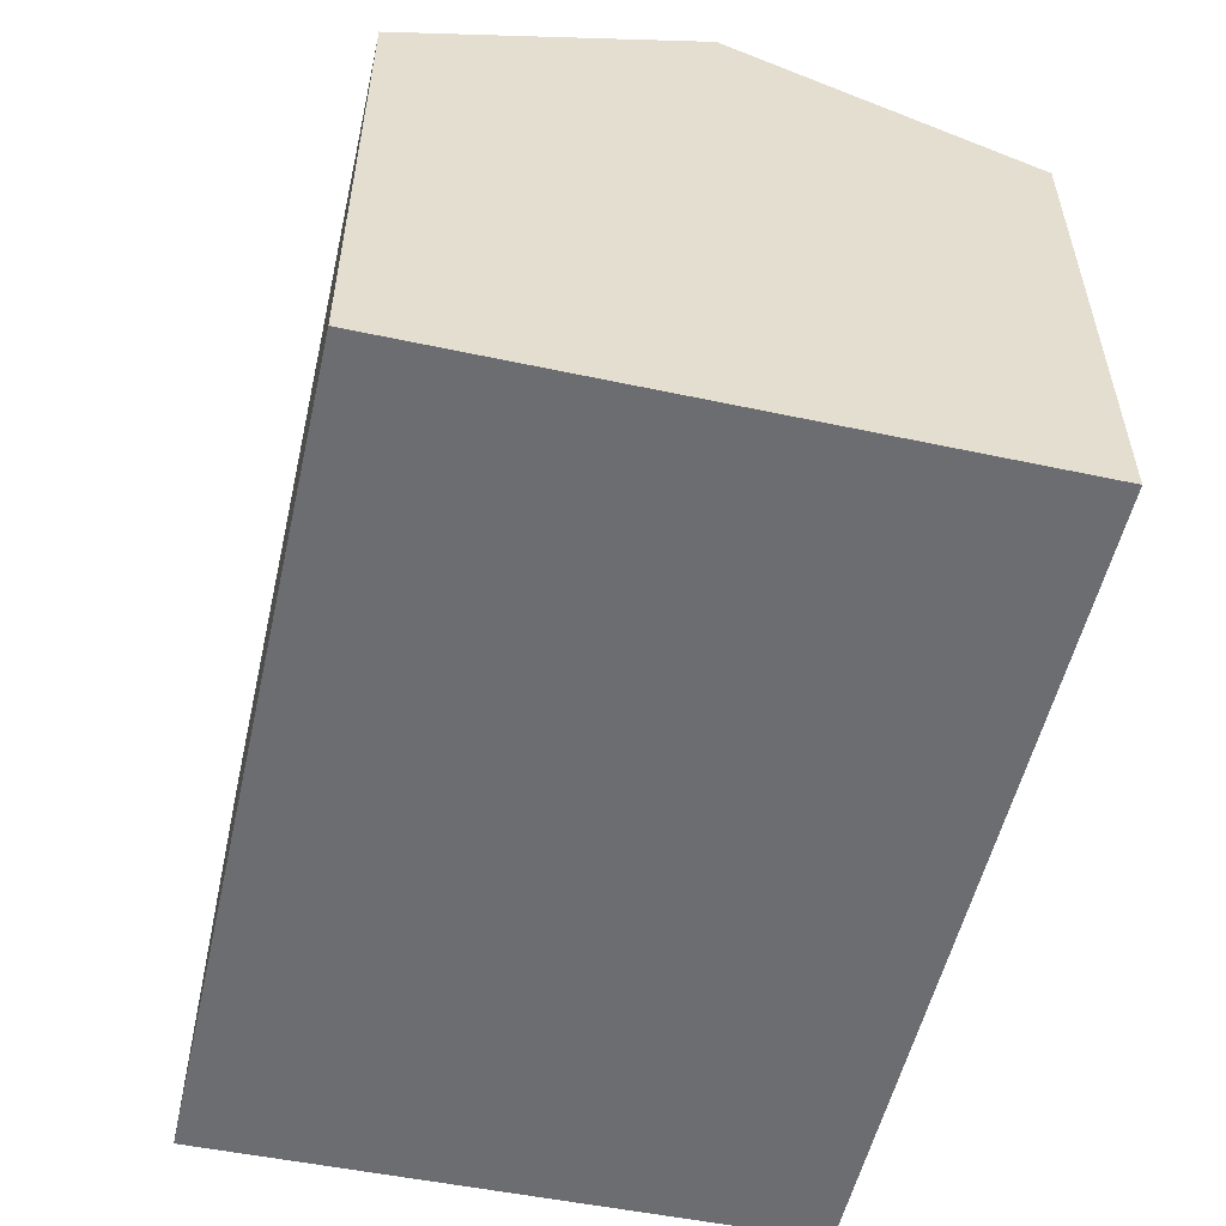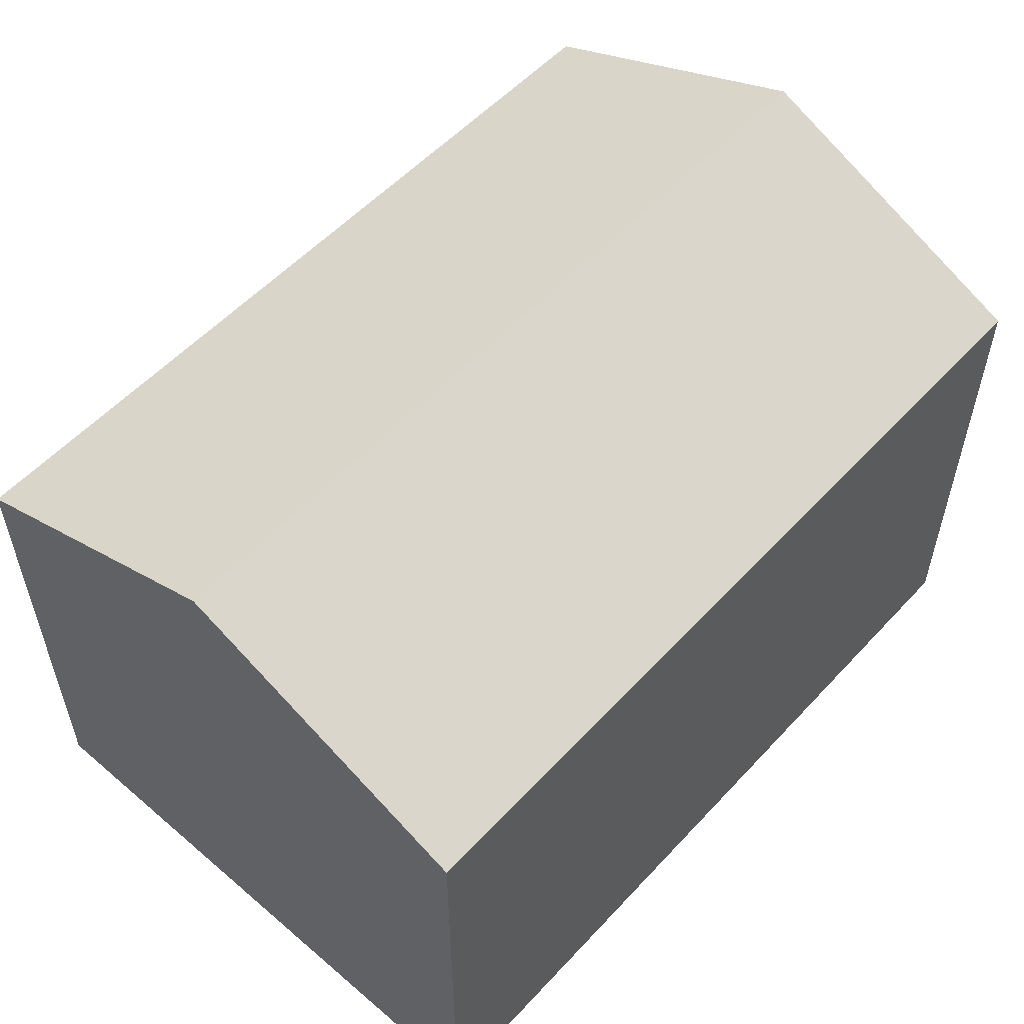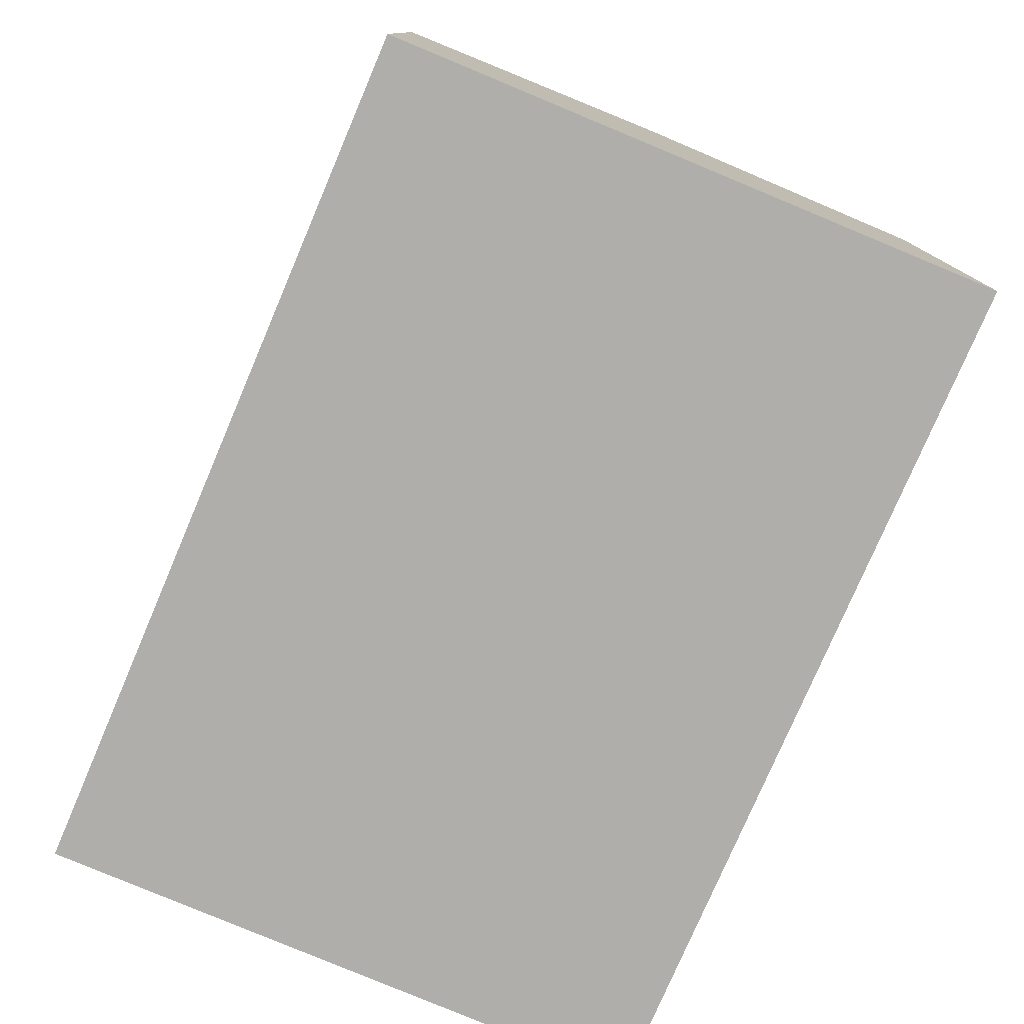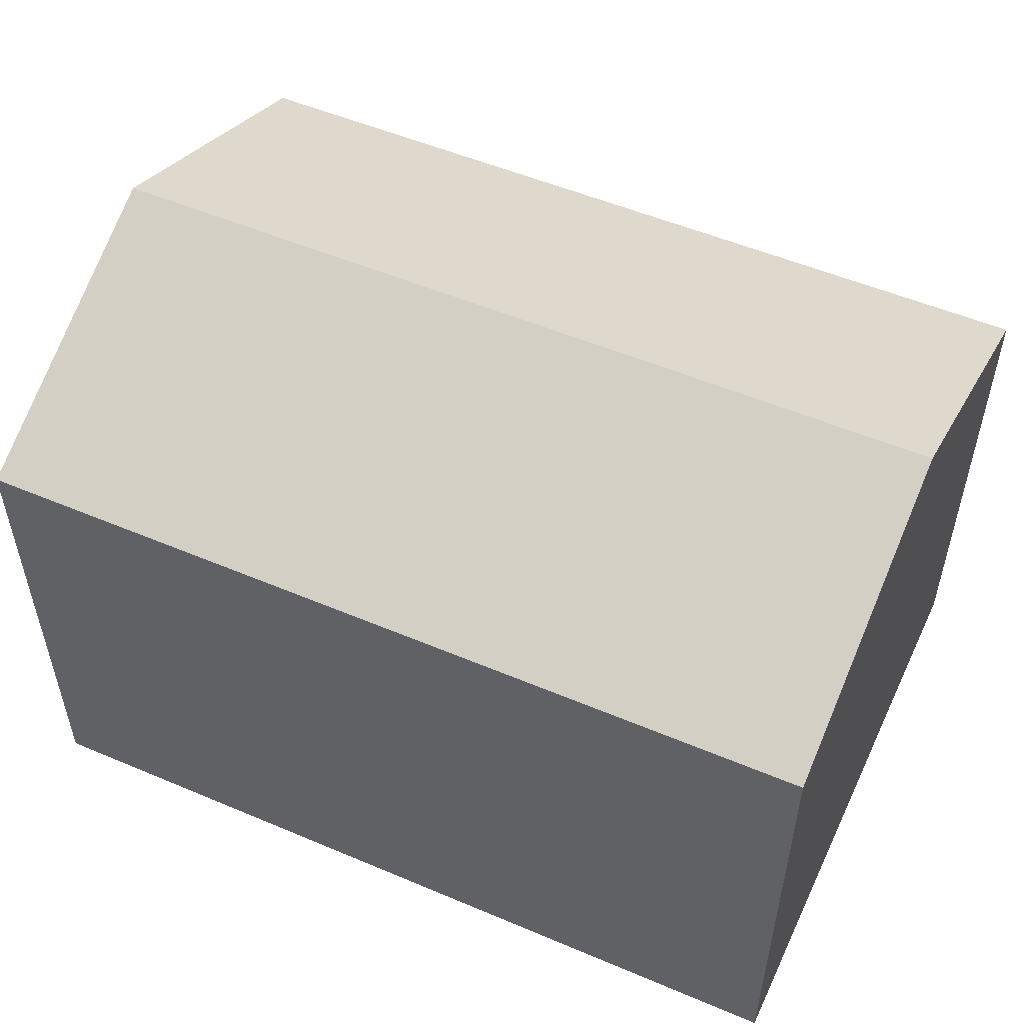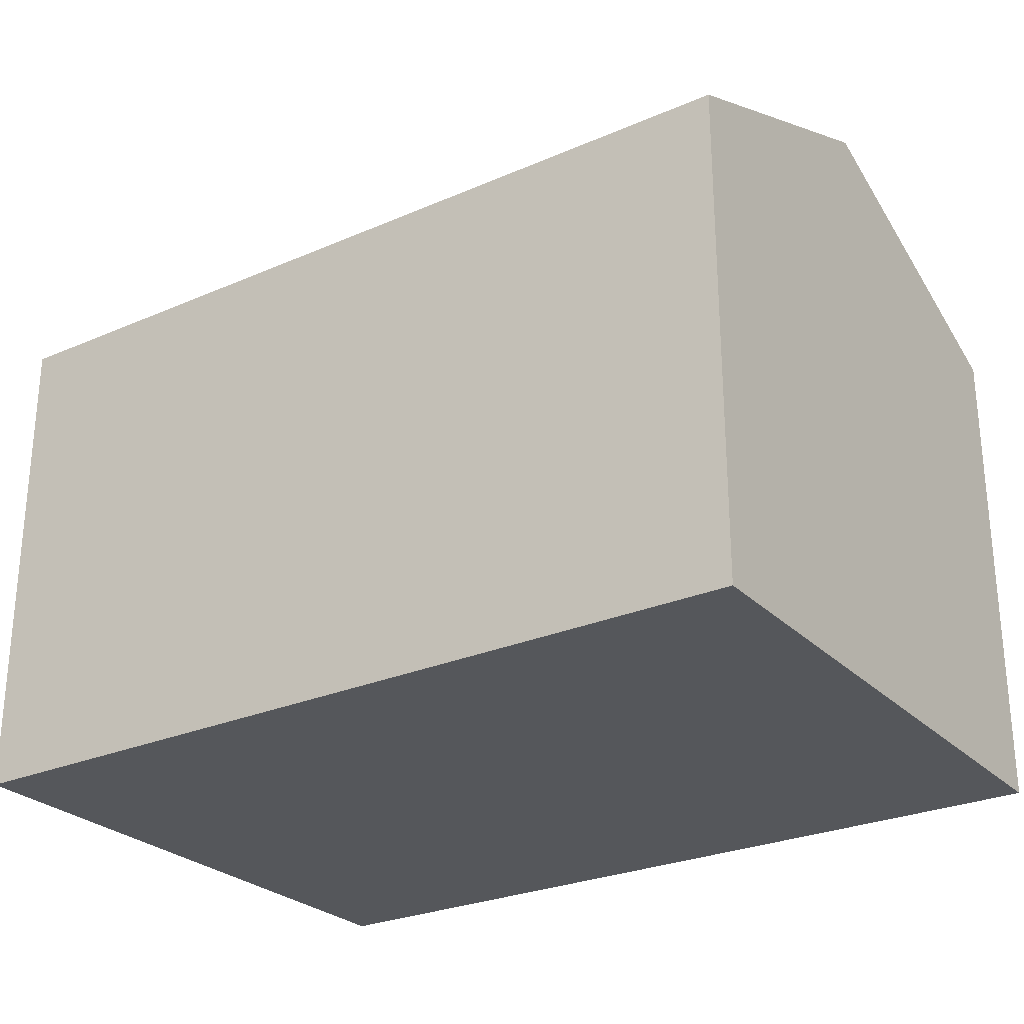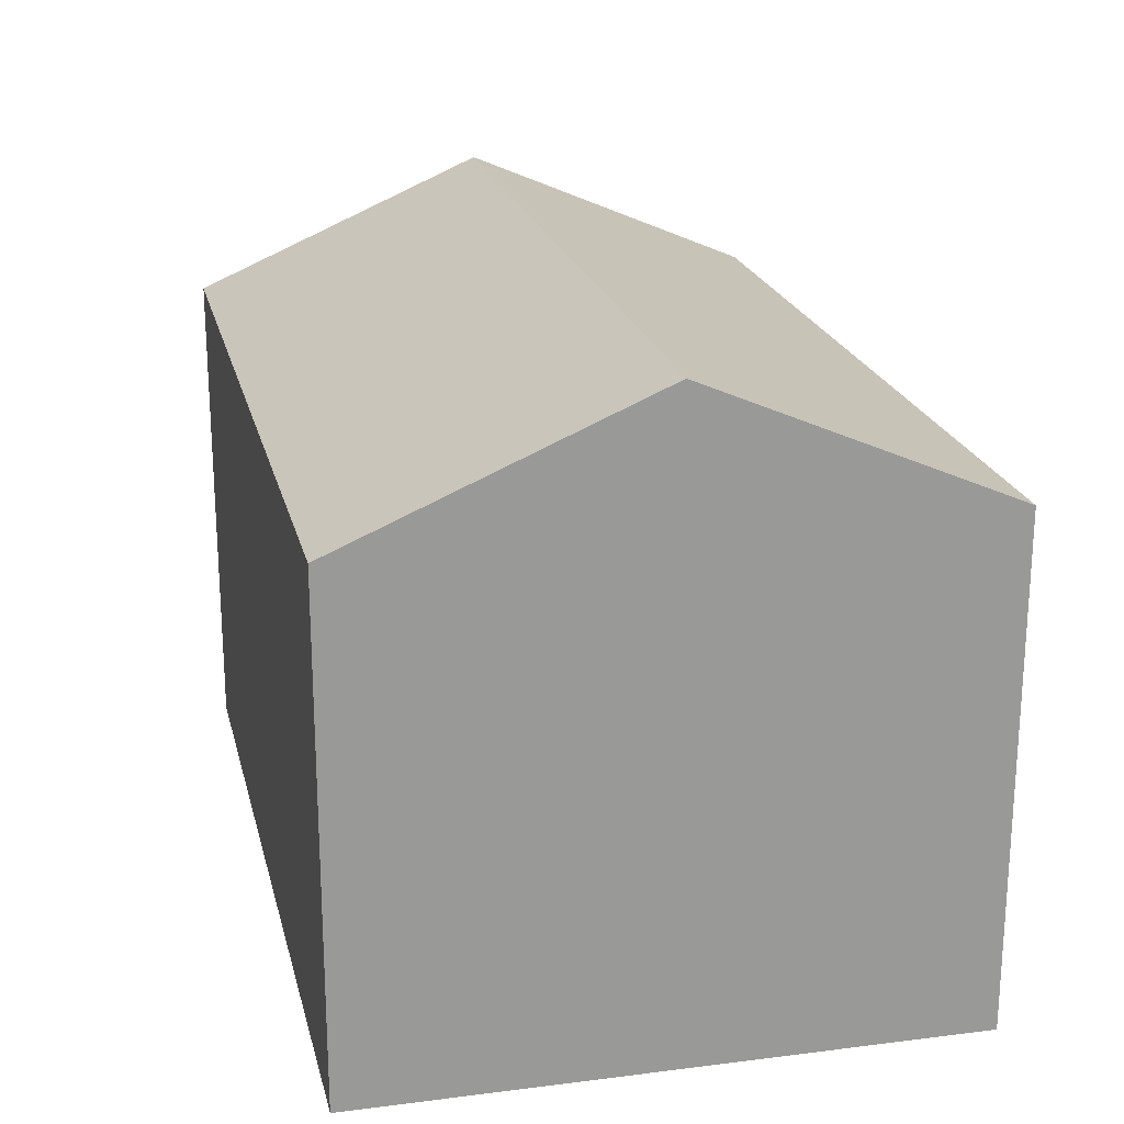
<metadata>
{"format":"obj","ext":"obj","renderer":"f3d","projection":"perspective","resolution":1024,"background":"white","views":[{"elev":-54.0,"azim":79.7,"up":"+Y"},{"elev":55.3,"azim":134.4,"up":"+Y"},{"elev":-77.7,"azim":-110.6,"up":"+Y"},{"elev":53.0,"azim":-153.1,"up":"+Y"},{"elev":-27.0,"azim":36.5,"up":"+Y"},{"elev":21.3,"azim":-100.7,"up":"+Y"}]}
</metadata>
<code>
v  18.18 10.47 11.8
v  0.211 13.17 6.289
v  0.421 10.47 12.58
v  17.9 13.17 5.512
v  17.62 10.47 -0.773
v  9.936 10.47 -0.436
v  0 10.47 6.411e-16
v  17.62 4.733e-17 -0.773
v  9.936 2.67e-17 -0.436
v  0 0 0
v  0.421 -7.701e-16 12.58
v  0.211 -3.851e-16 6.289
v  18.18 -7.224e-16 11.8
v  17.9 -3.375e-16 5.512
g defaultobject
f 1 2 3
f 2 1 4
f 5 2 4
f 2 5 6
f 2 6 7
f 8 6 5
f 6 8 7
f 7 8 9
f 7 9 10
f 10 2 7
f 2 10 3
f 3 10 11
f 11 10 12
f 11 1 3
f 1 11 13
f 4 8 5
f 8 4 1
f 8 1 14
f 14 1 13
f 9 12 10
f 12 9 11
f 11 9 8
f 11 8 13
f 13 8 14

</code>
